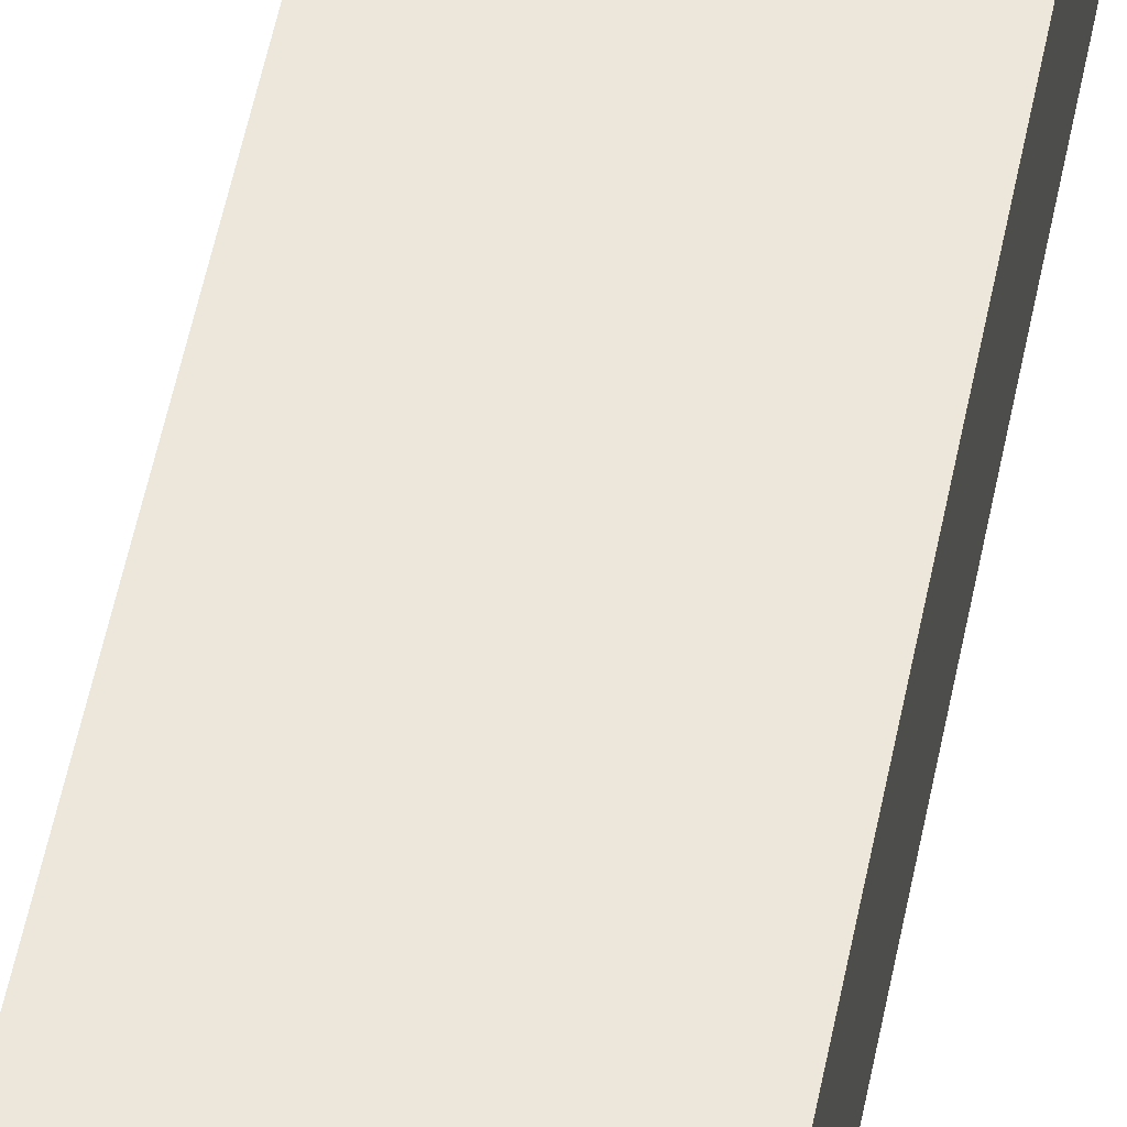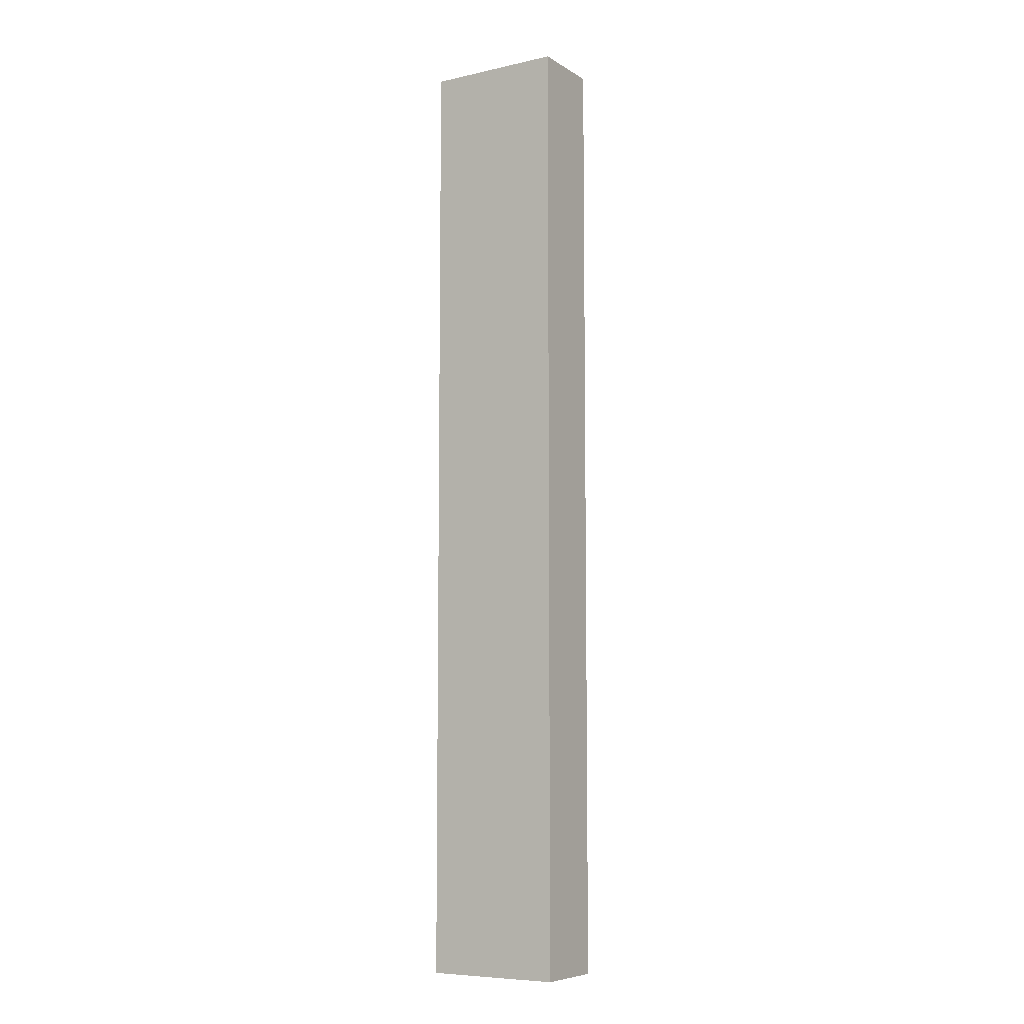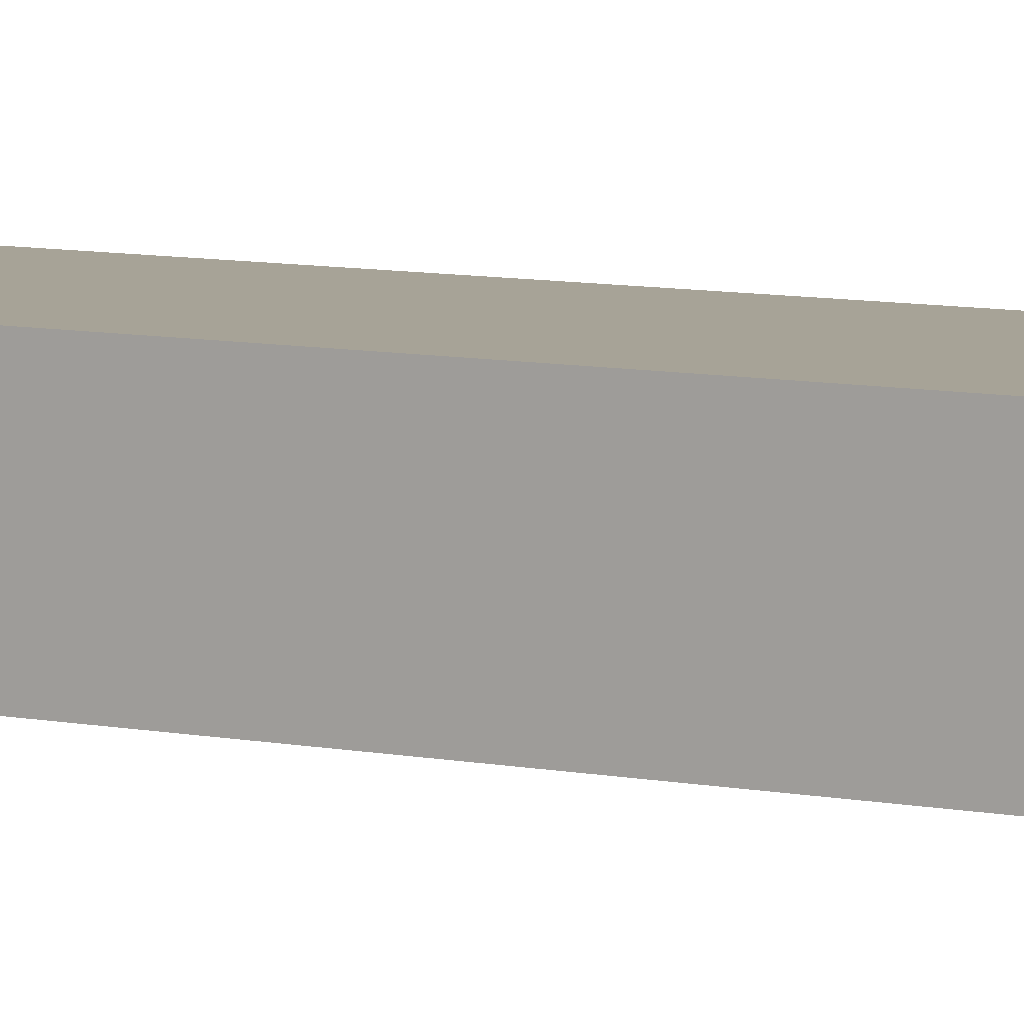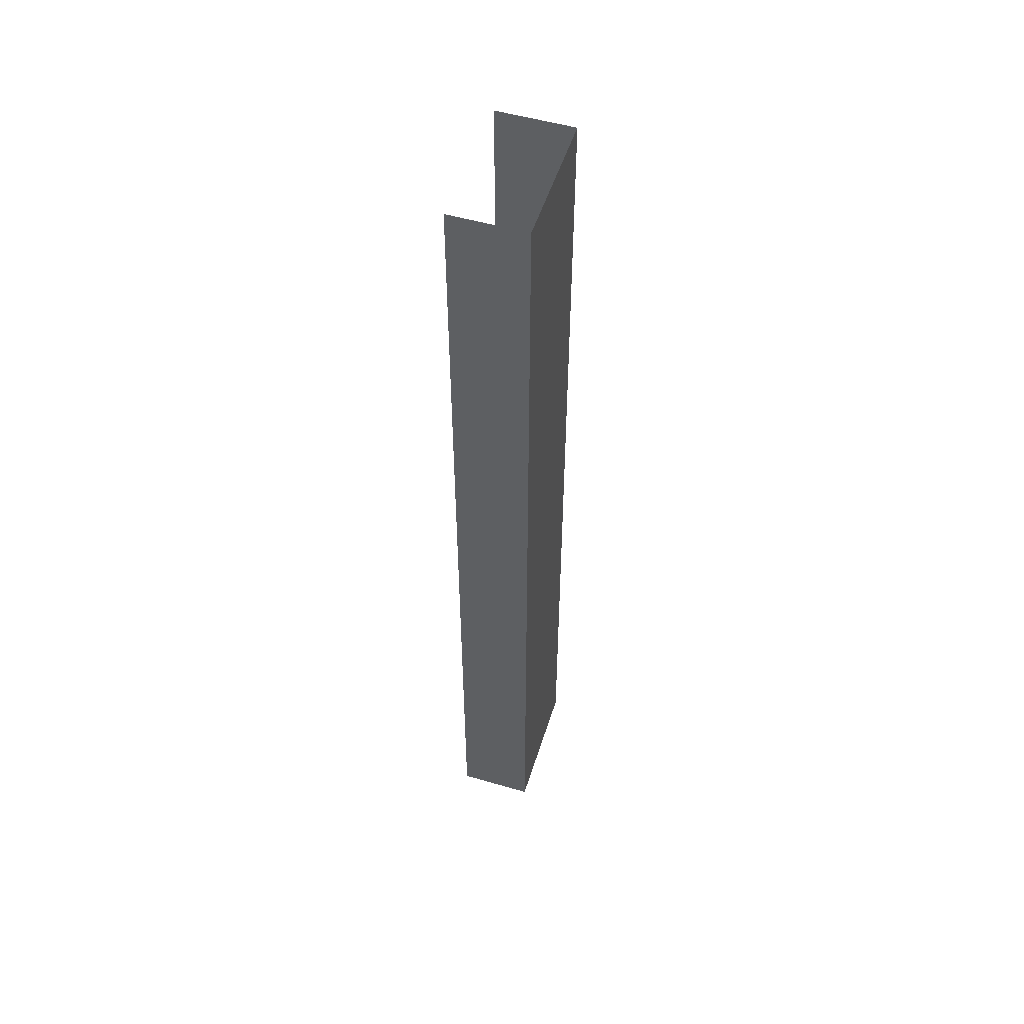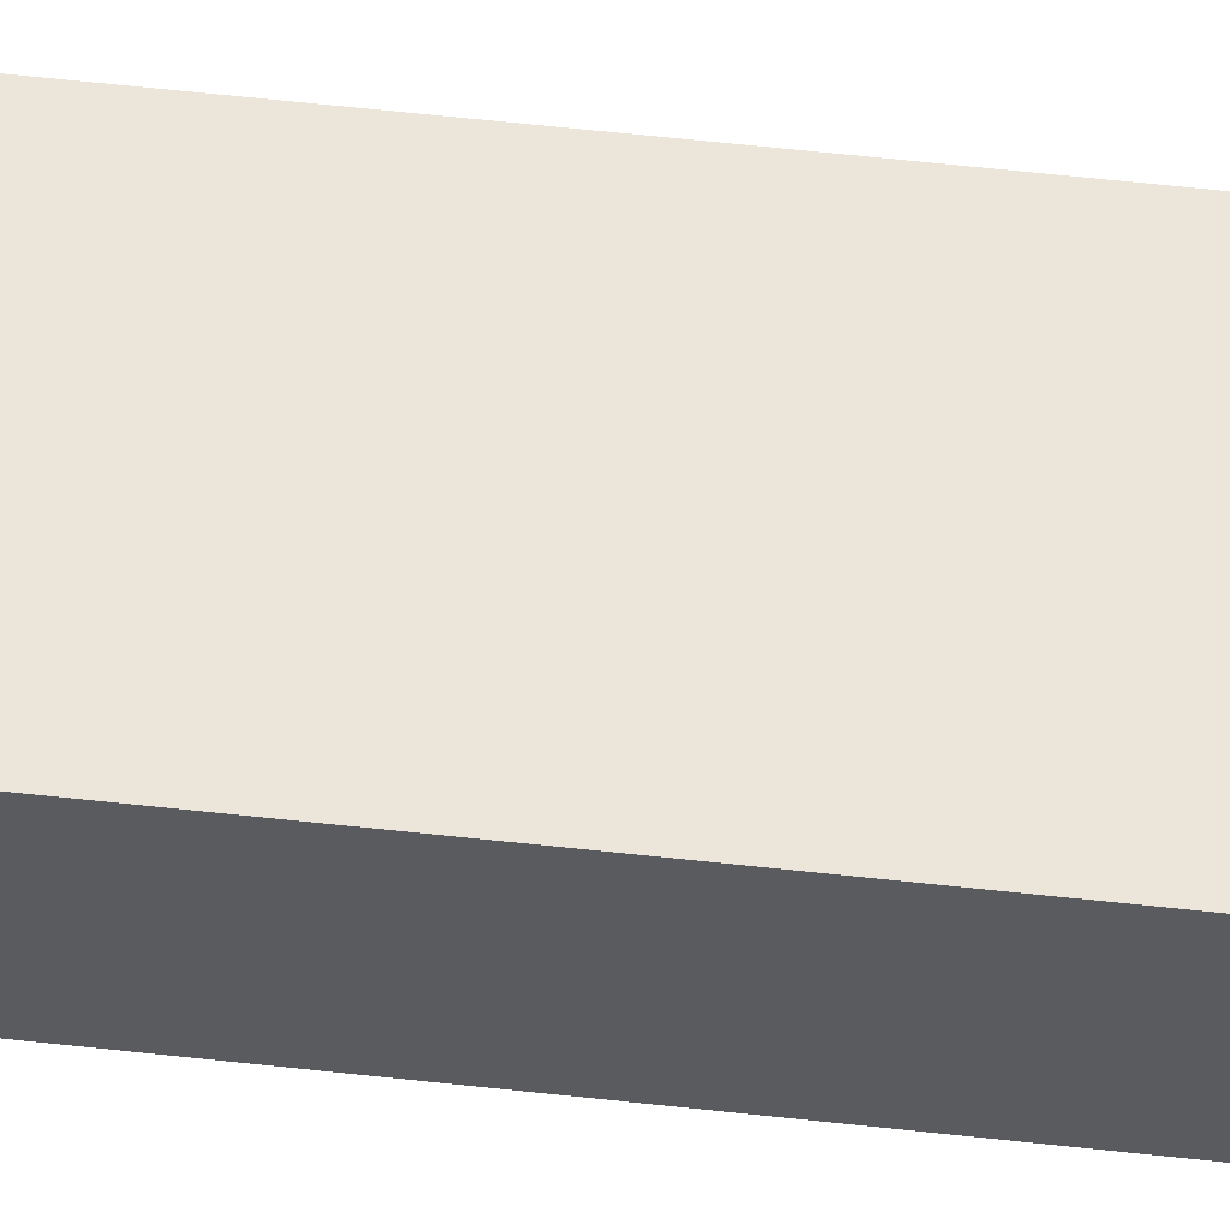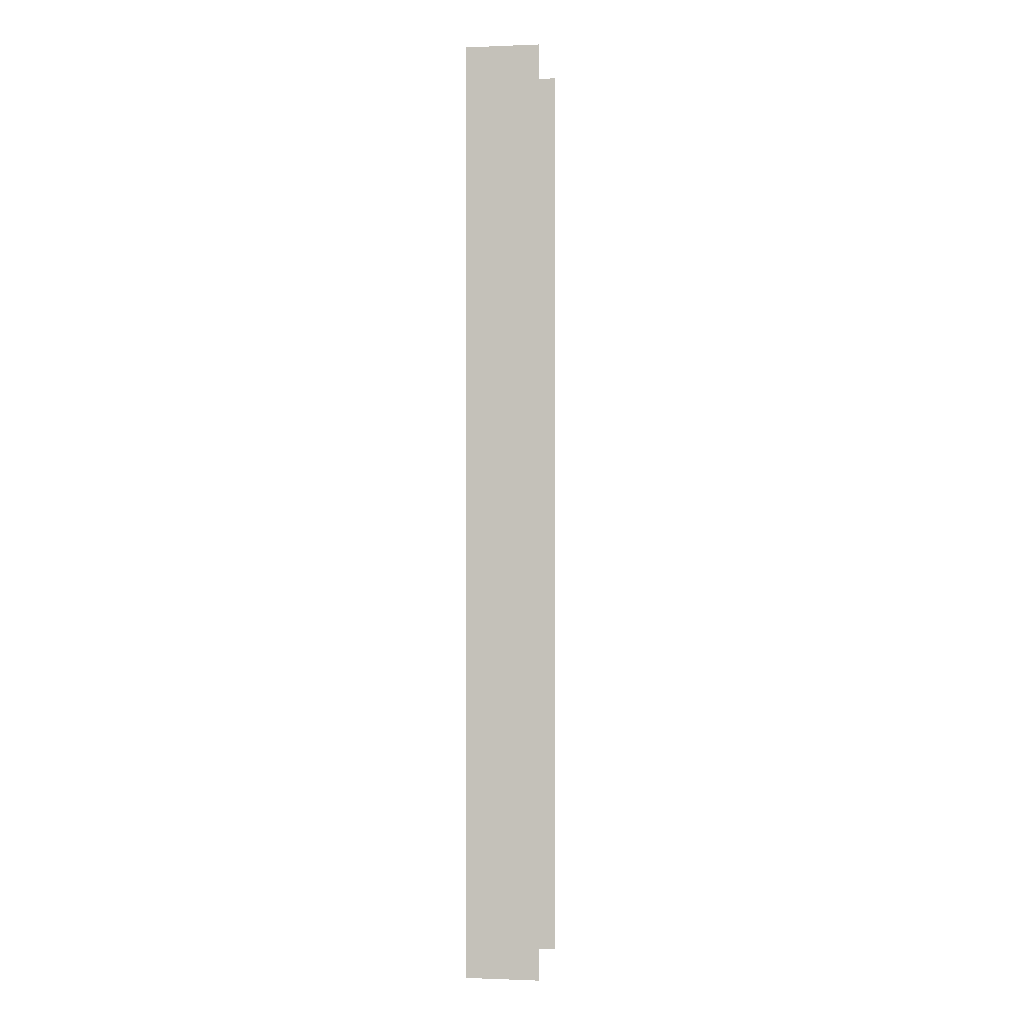
<metadata>
{"format":"obj","ext":"obj","renderer":"f3d","projection":"perspective","resolution":1024,"background":"white","views":[{"elev":50.7,"azim":-169.3,"up":"+Y"},{"elev":-7.5,"azim":-148.0,"up":"+Z"},{"elev":6.7,"azim":-55.5,"up":"+Y"},{"elev":52.7,"azim":107.4,"up":"+Z"},{"elev":57.0,"azim":-83.3,"up":"+Y"},{"elev":-0.6,"azim":-81.5,"up":"+Z"}]}
</metadata>
<code>
v  24.75 2.5 -15.75
v  24.75 2.5 -11.25
v  29.25 2.5 -11.25
v  29.25 2.5 -15.75
v  24.75 0 -15.75
v  24.75 0 -11.25
v  29.25 0 -11.25
v  29.25 0 -15.75
v  24.75 2.5 -6.75
v  29.25 2.5 -6.75
v  24.75 0 -6.75
v  29.25 0 -6.75
v  24.75 2.5 -2.25
v  29.25 2.5 -2.25
v  24.75 0 -2.25
v  29.25 0 -2.25
v  24.75 2.5 2.25
v  29.25 2.5 2.25
v  24.75 0 2.25
v  29.25 0 2.25
v  24.75 2.5 6.75
v  29.25 2.5 6.75
v  24.75 0 6.75
v  29.25 0 6.75
v  24.75 2.5 11.25
v  29.25 2.5 11.25
v  24.75 0 11.25
v  29.25 0 11.25
v  24.75 2.5 15.75
v  29.25 2.5 15.75
v  24.75 0 15.75
v  29.25 0 15.75
o Box114
g Box114
f 1 2 3
f 3 4 1
f 5 6 2
f 2 1 5
f 7 8 4
f 4 3 7
f 2 9 10
f 10 3 2
f 6 11 9
f 9 2 6
f 12 7 3
f 3 10 12
f 9 13 14
f 14 10 9
f 11 15 13
f 13 9 11
f 16 12 10
f 10 14 16
f 13 17 18
f 18 14 13
f 15 19 17
f 17 13 15
f 20 16 14
f 14 18 20
f 17 21 22
f 22 18 17
f 19 23 21
f 21 17 19
f 24 20 18
f 18 22 24
f 21 25 26
f 26 22 21
f 23 27 25
f 25 21 23
f 28 24 22
f 22 26 28
f 25 29 30
f 30 26 25
f 27 31 29
f 29 25 27
f 32 28 26
f 26 30 32

</code>
